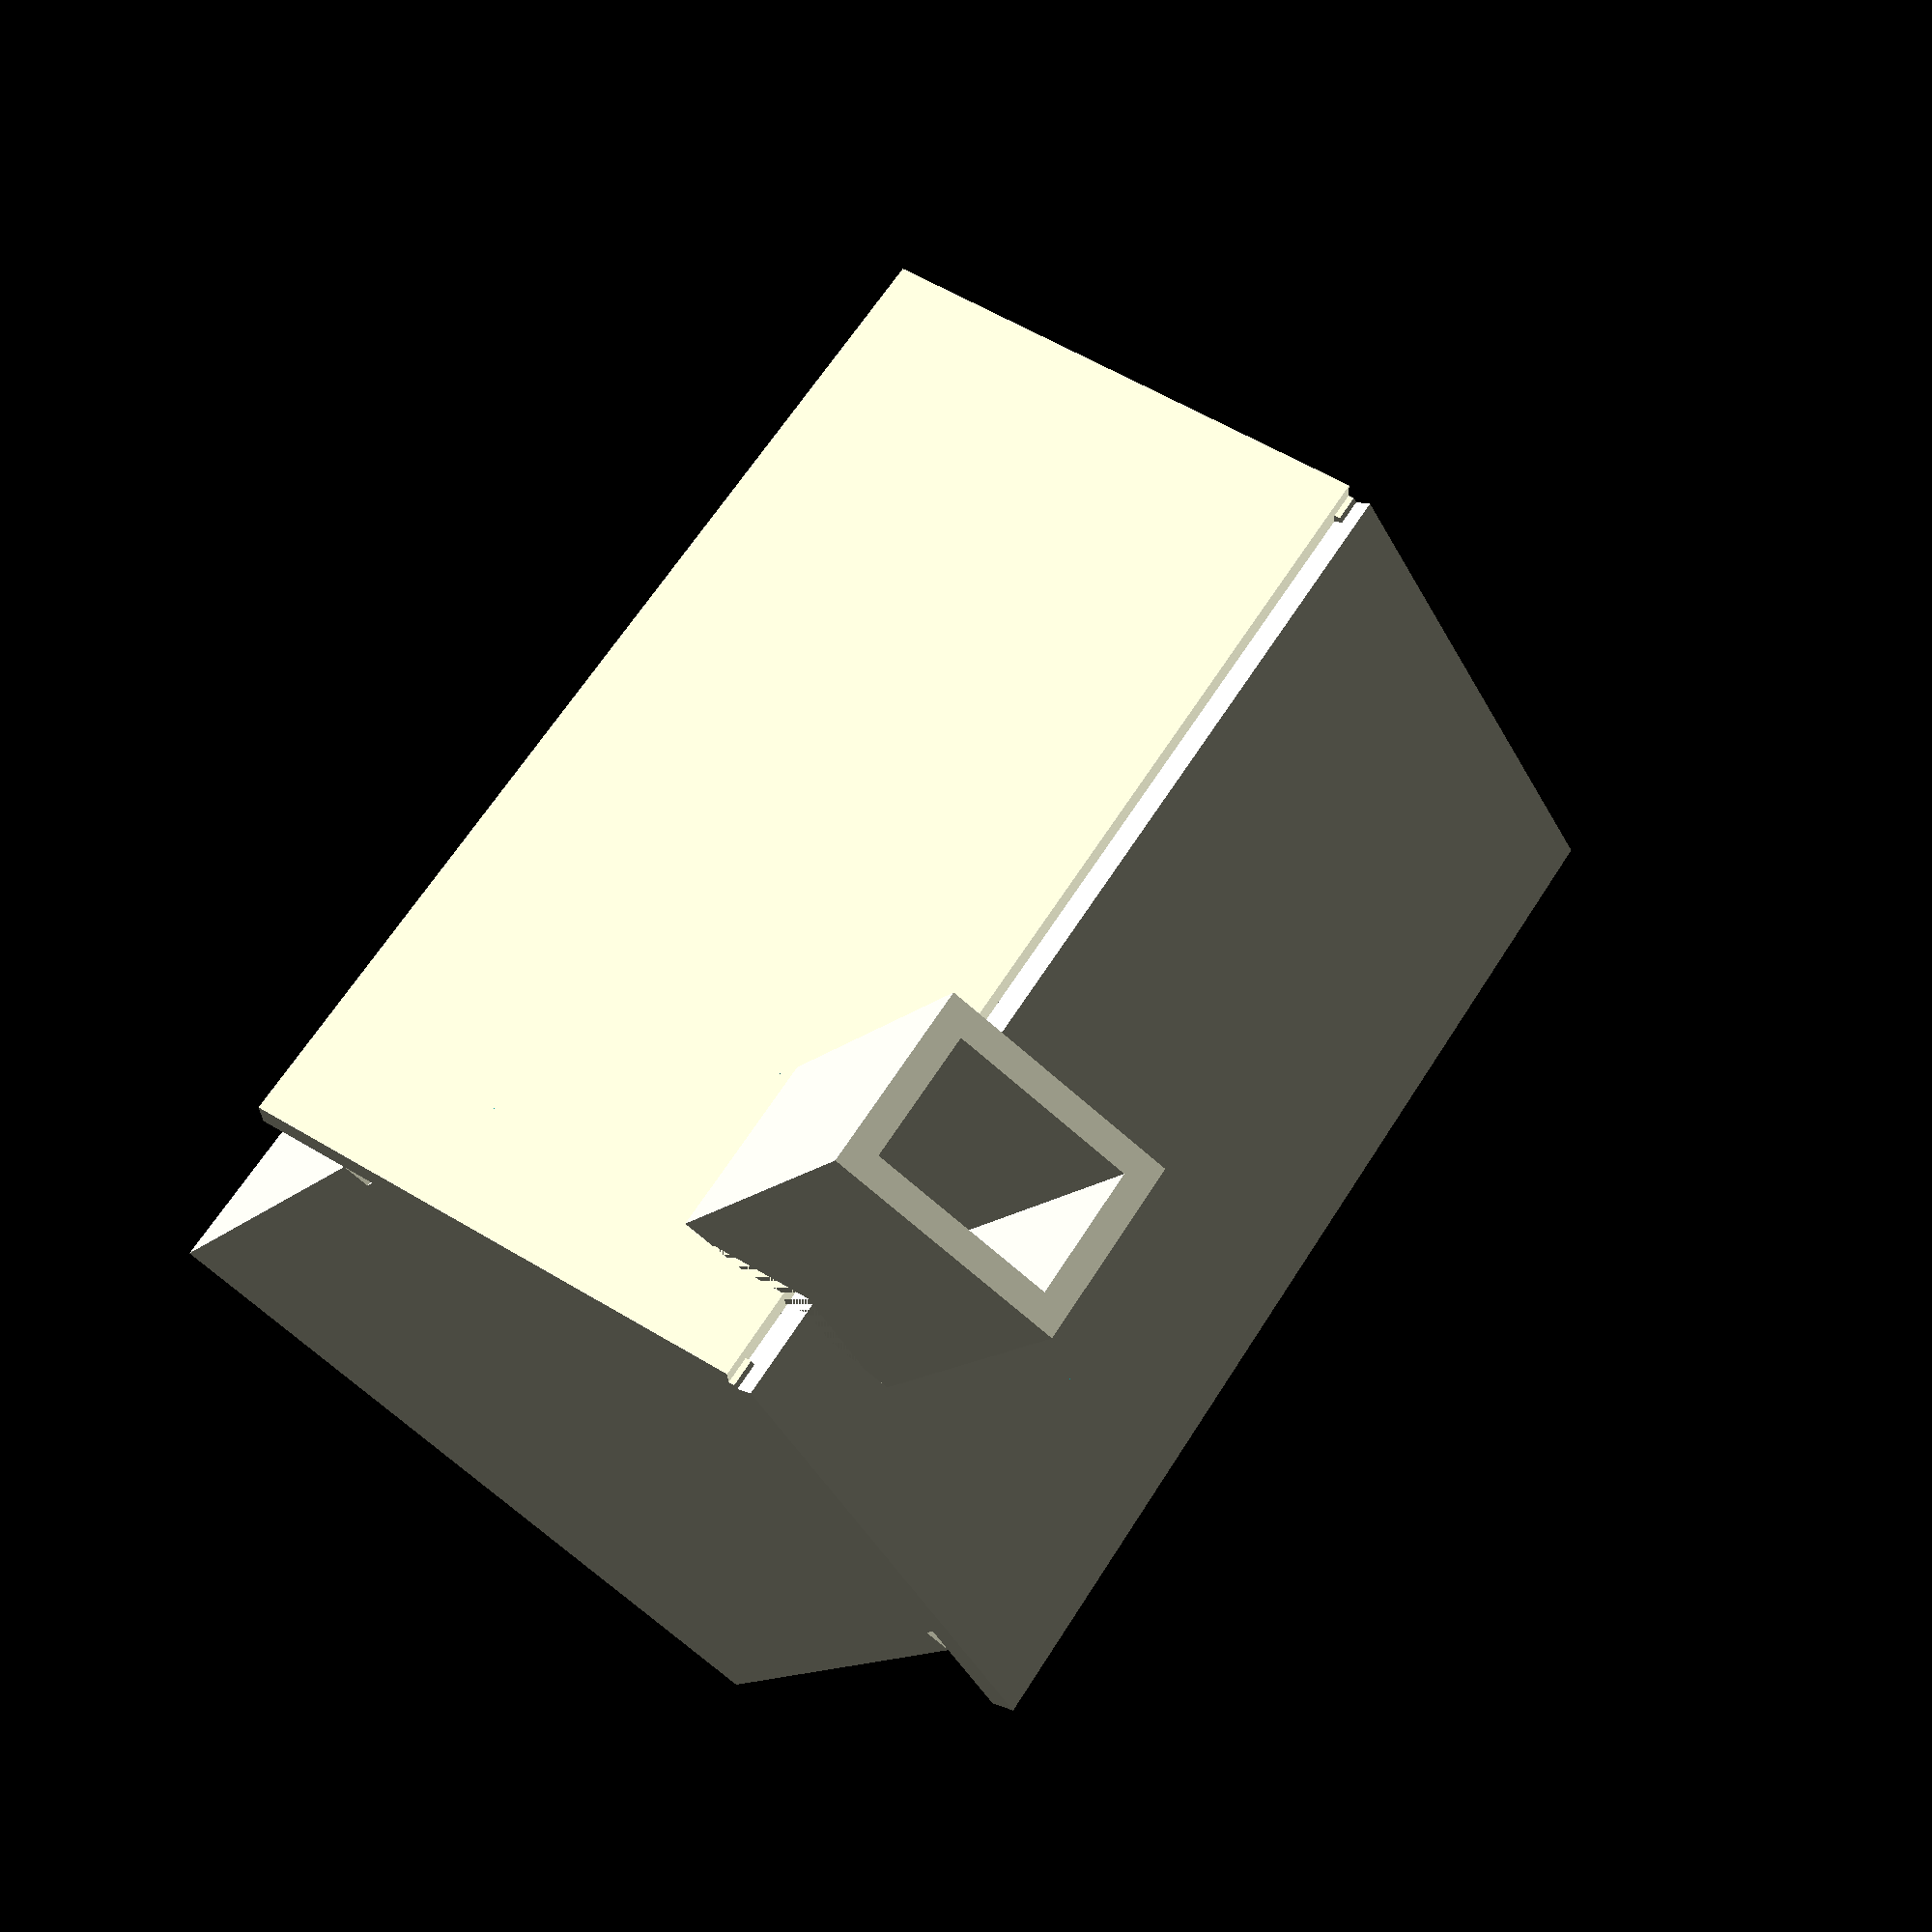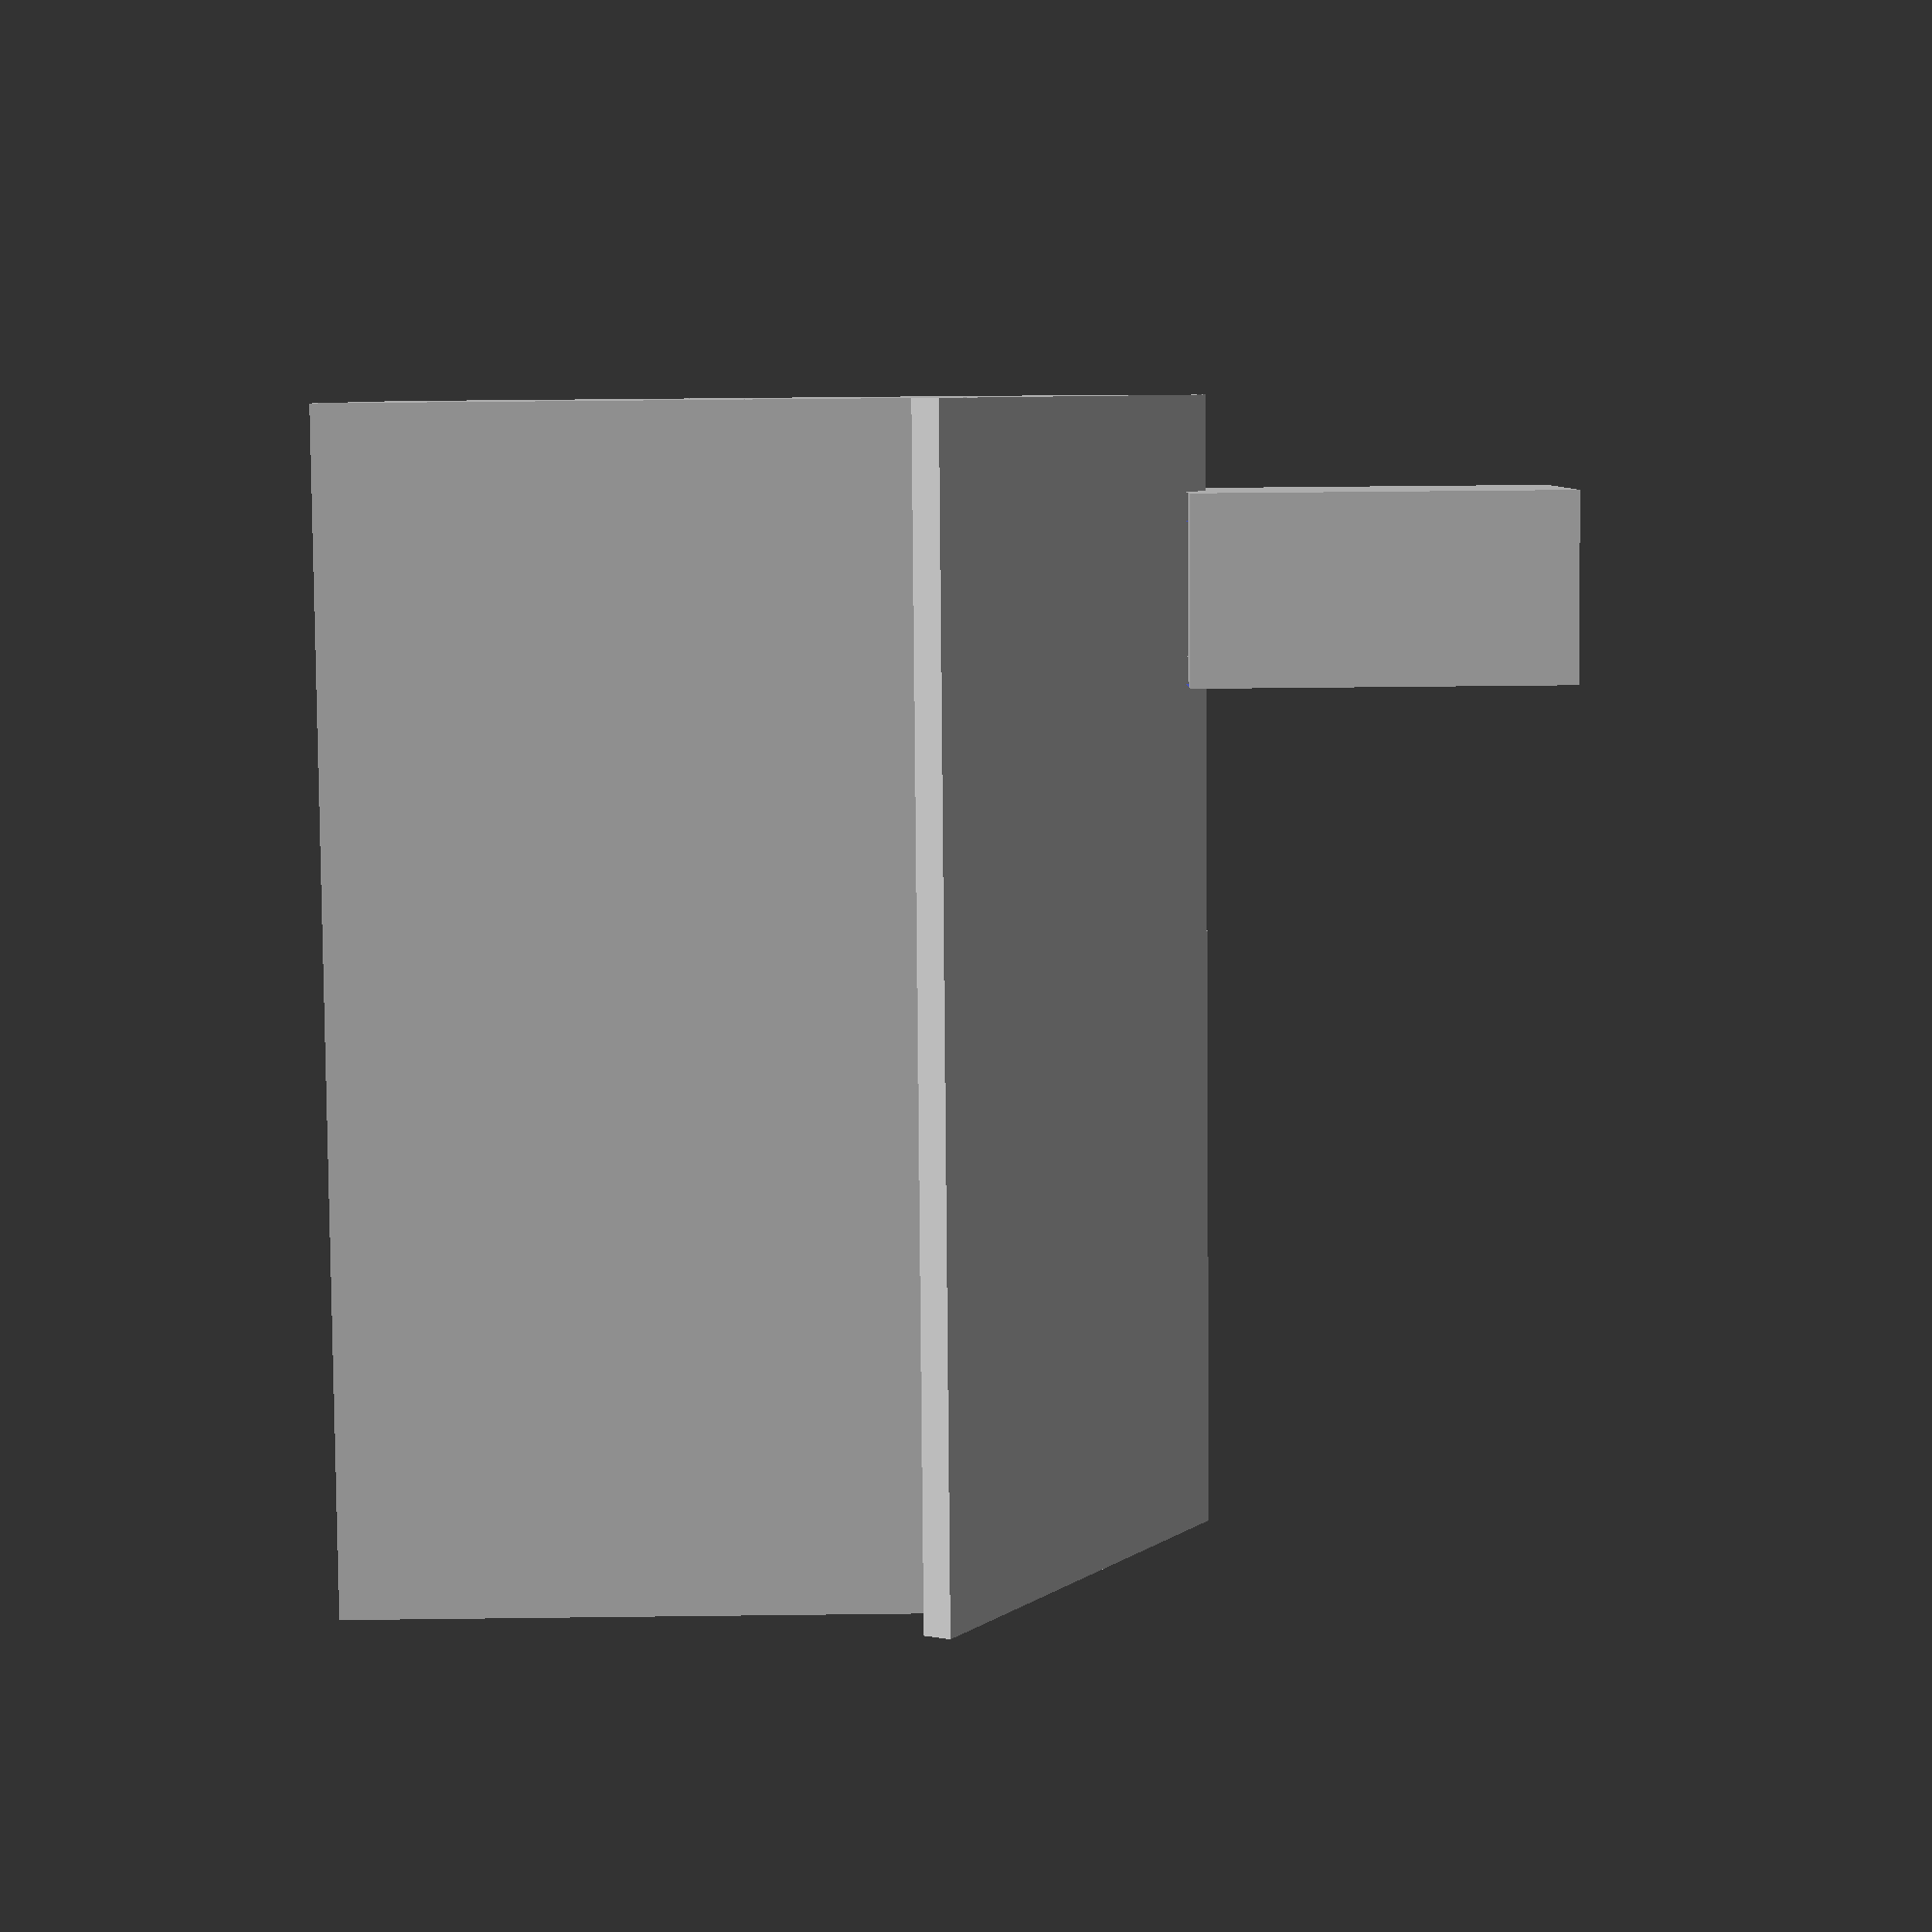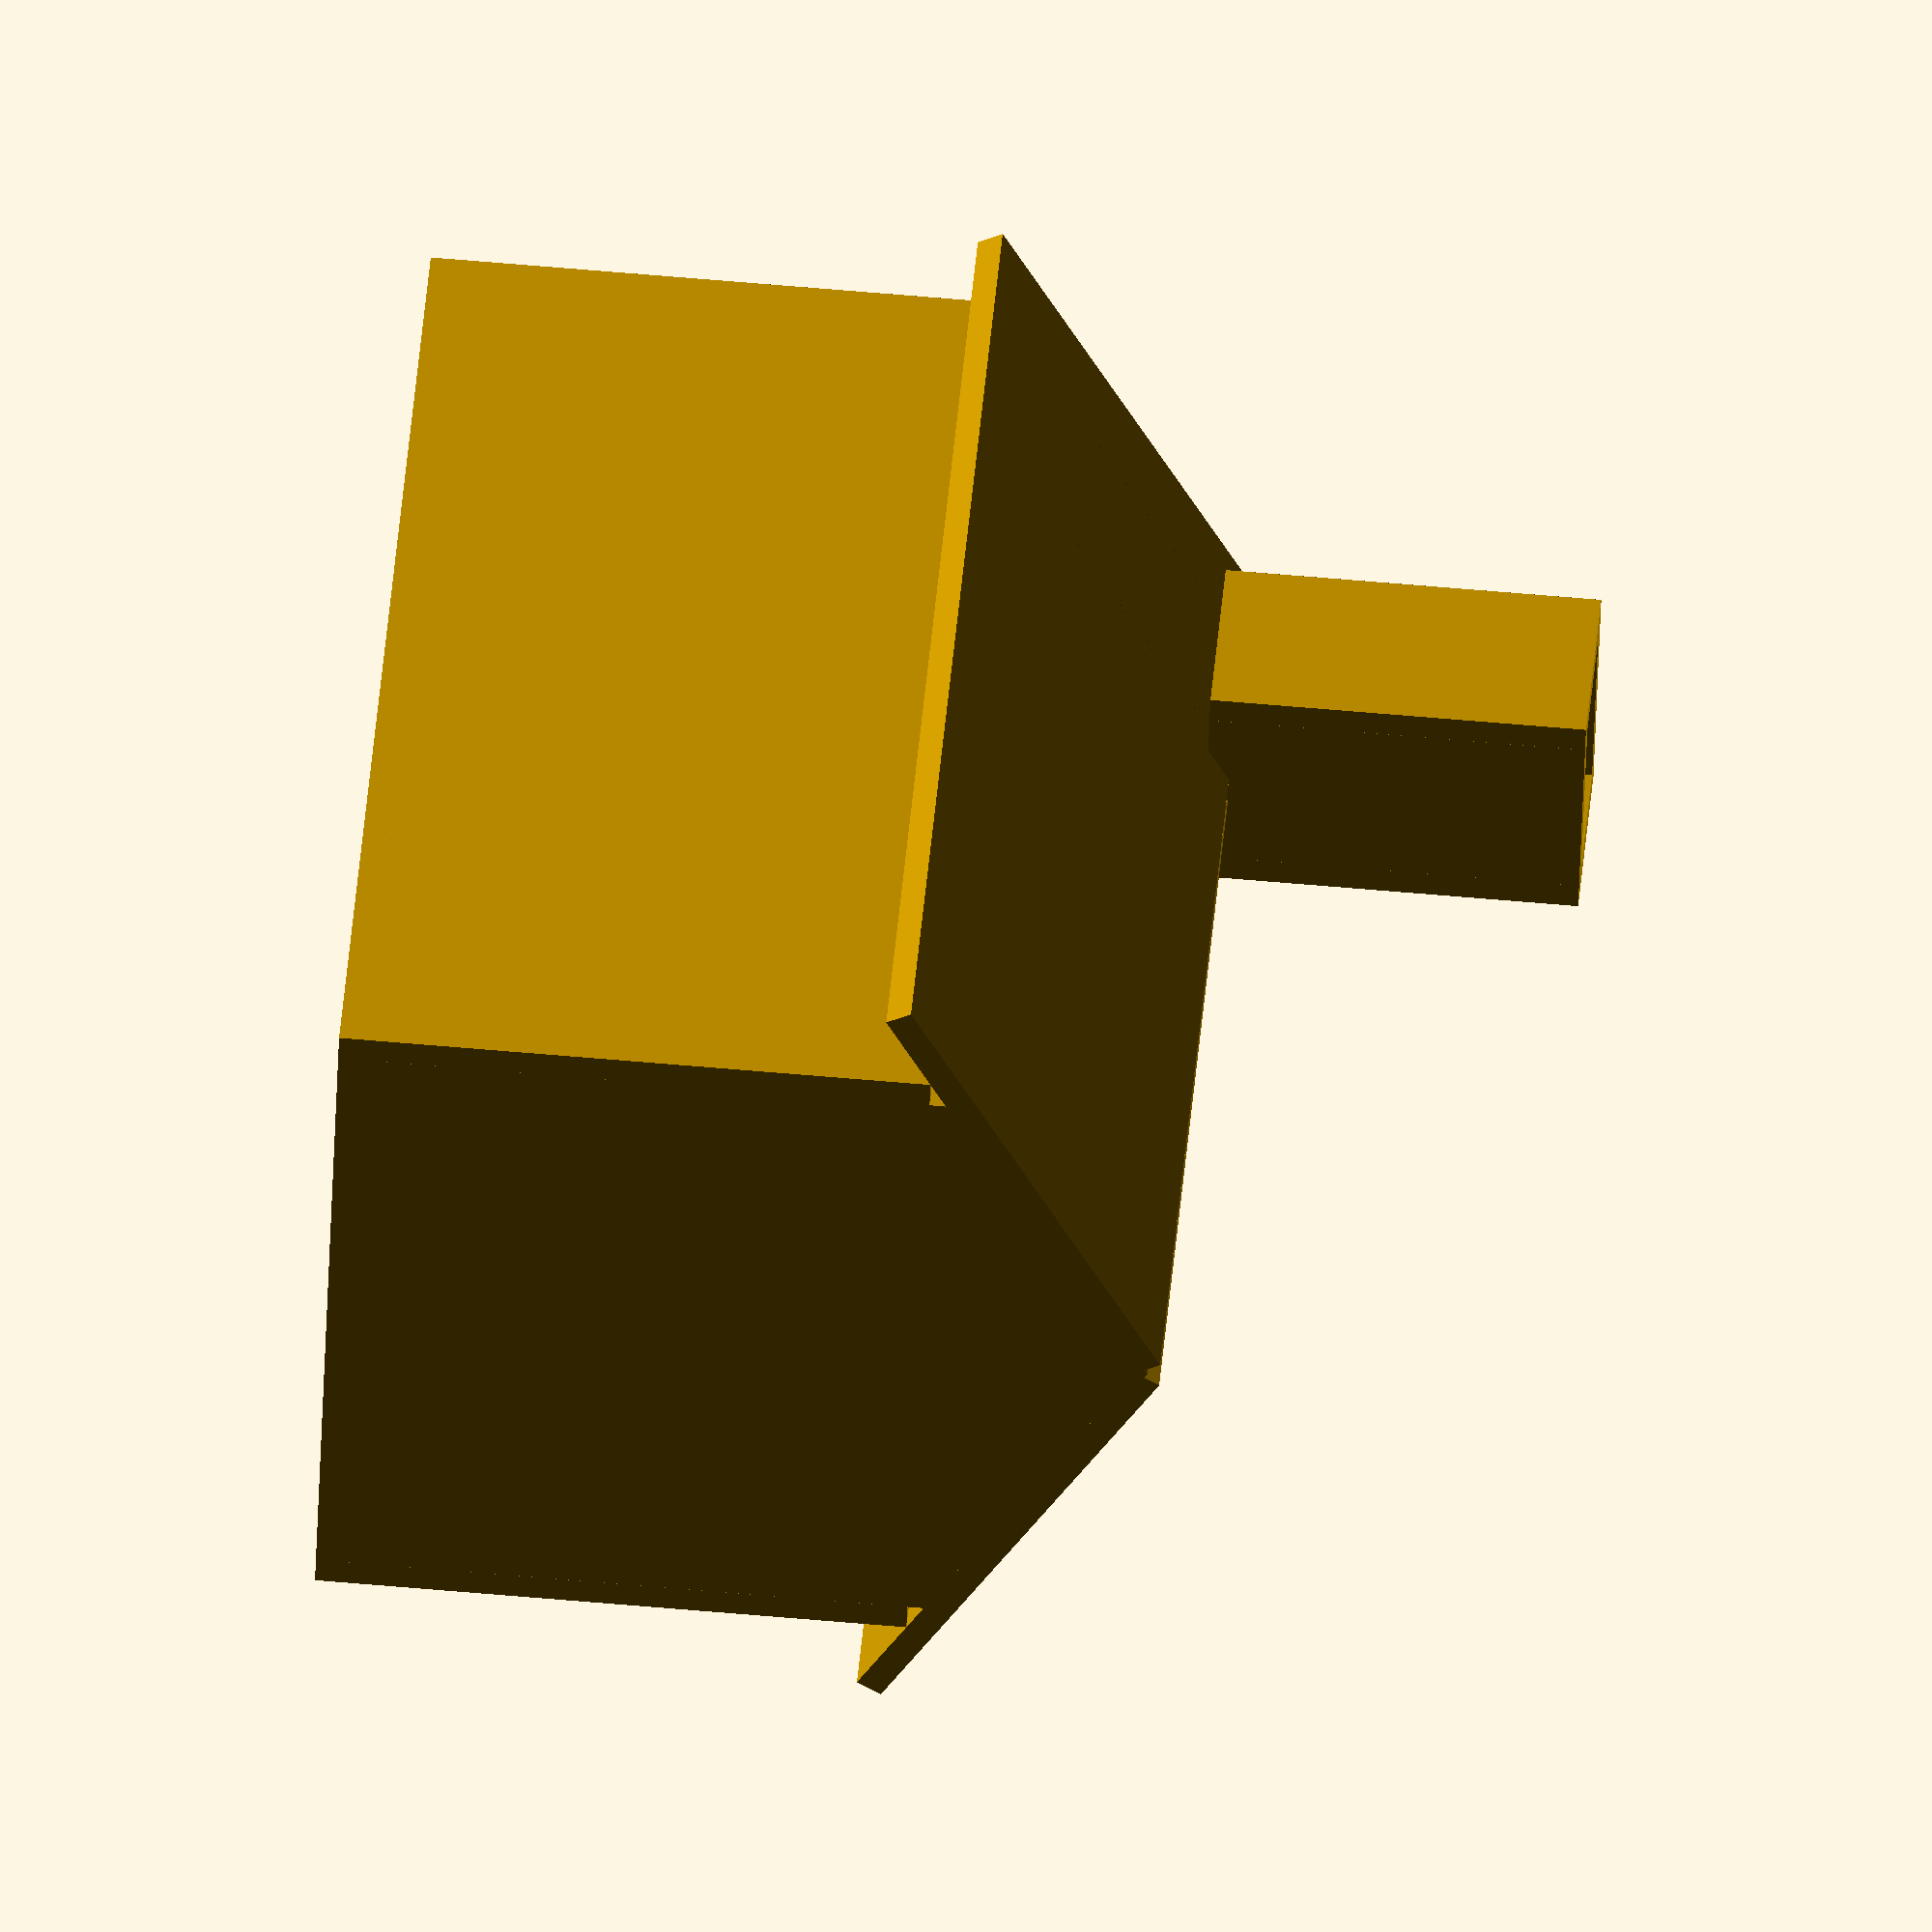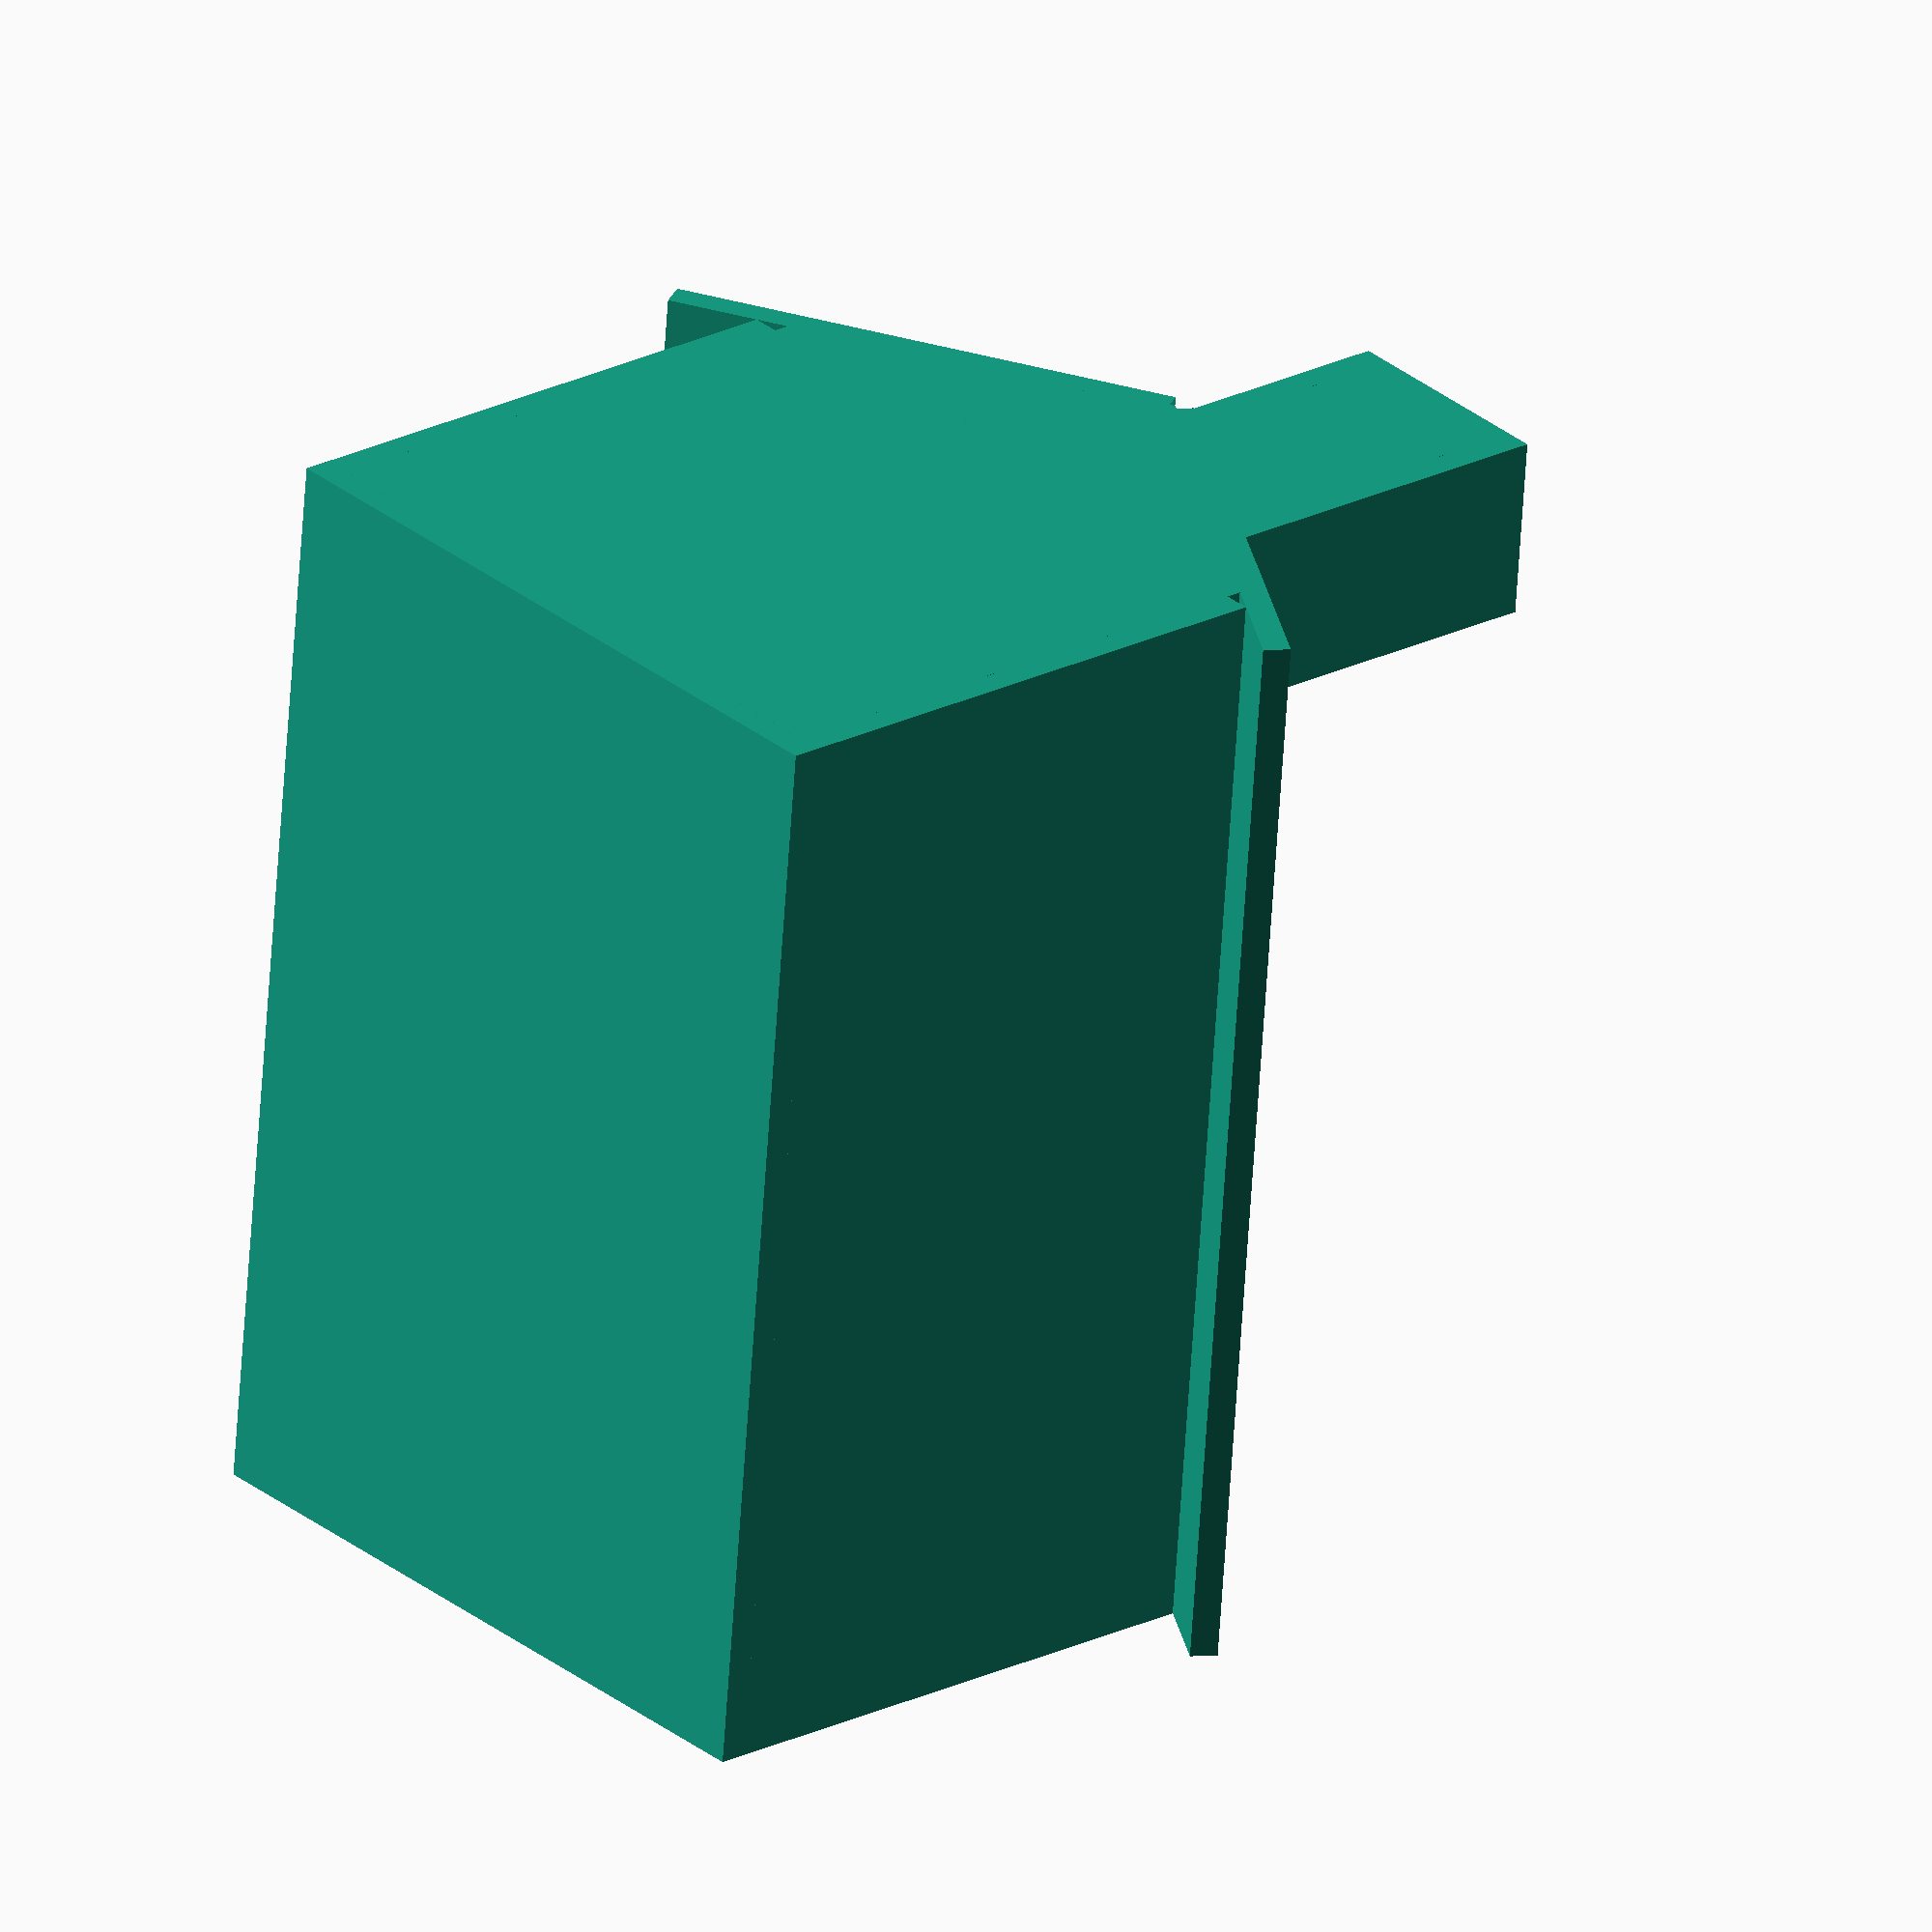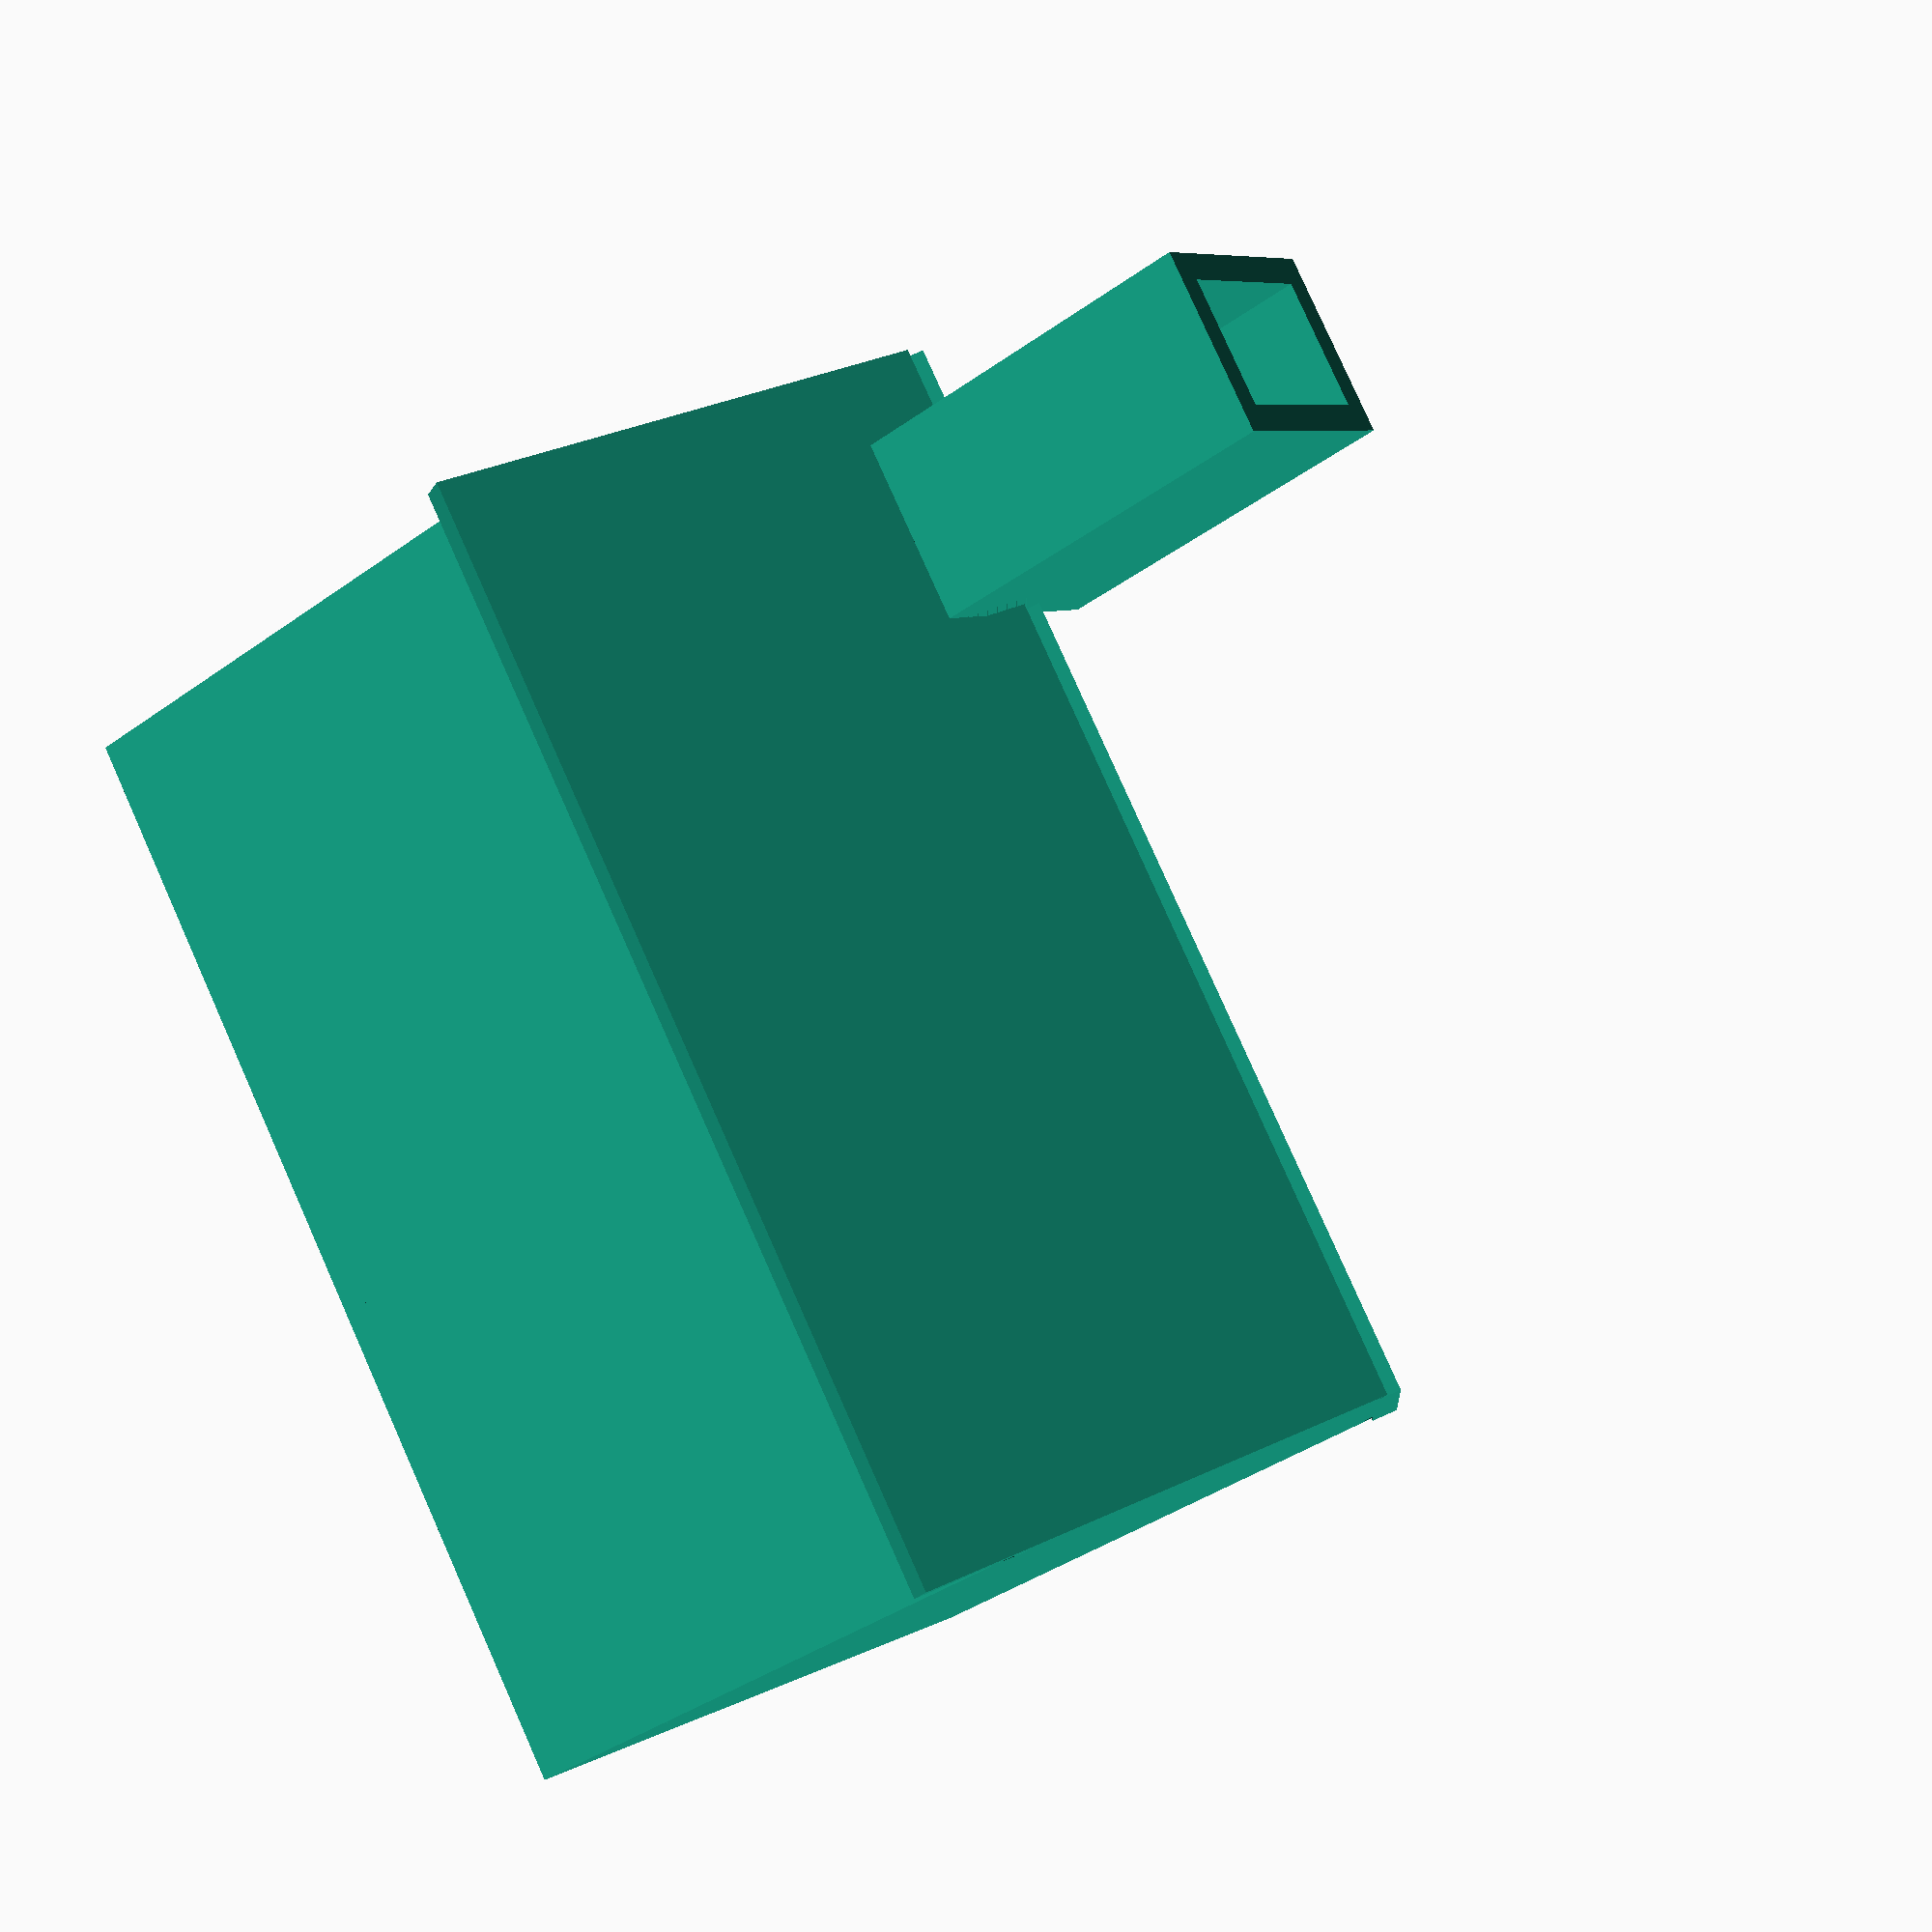
<openscad>
base_x = 120;
base_y = 80;

roof_angle = 30;
roof_height = 60;
eave = 10;
roof_run = (base_y/2)/cos(roof_angle)+eave;
wt = 3;

chimney_xy = 20;
chimney_z = 40;
end_y = base_y-2*wt;
gable_z = tan(roof_angle)*(end_y/2);
kerf = 0.1;

module base() {
    cube([base_x, base_y, wt]);
}
// base();

module side() {
    cube([base_x, roof_height, wt]);
}
module end() {
    cube([roof_height+wt, end_y, wt]);
    translate([roof_height+wt,0,0]) linear_extrude(wt) polygon([[0,0],[gable_z,end_y/2],[0,end_y]]);
}
// !end();
module roof() {
    cube([base_x,roof_run , wt]);
}
// !roof();

module chimney_front() {
    cube([chimney_xy, chimney_z, wt]);
}
// chimney_front();
module chimney_side() {
    difference() {
        cube([chimney_xy, chimney_z, wt]);
        translate([base_y/2-wt+chimney_xy/2,-roof_height-wt-gable_z+tan(roof_angle)*(chimney_xy/2),0]) rotate([0,0,90]) end();
    }
}
// chimney_side();
module chimney() {
    rotate([90,0,0]) chimney_front();
    translate([0,chimney_xy+wt,0]) rotate([90,0,0]) chimney_front();
    rotate([90,0,90]) chimney_side();
    translate([chimney_xy-wt,0,0]) rotate([90,0,90]) chimney_side();
}
// !chimney();
module assembled() {
    base();
    translate([0,wt,wt]) rotate([90,0,0]) side();
    translate([0,base_y,wt]) rotate([90,0,0]) side();
    translate([wt,wt,wt]) rotate([0,-90,0]) end();
    translate([base_x,wt,wt]) rotate([0,-90,0]) end();
    translate([0,0,roof_height+wt]) rotate([roof_angle,0,0]) translate([0,-eave,0]) roof();
    translate([0,base_y,roof_height+wt]) rotate([-roof_angle,0,0]) translate([0,eave-roof_run,0]) roof();
    translate([10, base_y/2-chimney_xy/2, roof_height+gable_z+5]) chimney();

}
module arranged(){
    projection() {
        side();
        translate([0,roof_height+kerf,0]) side();
        translate([base_x+kerf,0,0]) roof();
        translate([base_x+kerf,roof_run+kerf,0]) roof();

        translate([chimney_z,(roof_height+kerf)*2,0]) rotate([0,0,90]) union() {
            chimney_front();
            translate([0,-chimney_z-kerf,0]) chimney_front();
            translate([0,(-chimney_z-kerf)*2,0]) chimney_side();
            translate([0,(-chimney_z-kerf)*3,0]) chimney_side();
        }

        translate([base_y-wt*2,(roof_height+kerf)*2+chimney_xy+kerf,0]) rotate([0,0,90]) end();
        translate([(base_y-wt*2)*2+kerf,(roof_height+kerf)*2+chimney_xy+kerf,0]) rotate([0,0,90]) #end();

        translate([base_y+(base_y-wt*2+kerf)*2,(roof_height+kerf)*2+chimney_xy+kerf,0]) rotate([0,0,90]) base();

    }
}
// !arranged();
!assembled();
</openscad>
<views>
elev=191.9 azim=125.2 roll=202.9 proj=p view=solid
elev=314.0 azim=129.2 roll=269.2 proj=p view=solid
elev=294.6 azim=201.5 roll=275.0 proj=o view=wireframe
elev=157.4 azim=264.3 roll=310.7 proj=o view=solid
elev=39.5 azim=52.2 roll=311.6 proj=p view=wireframe
</views>
